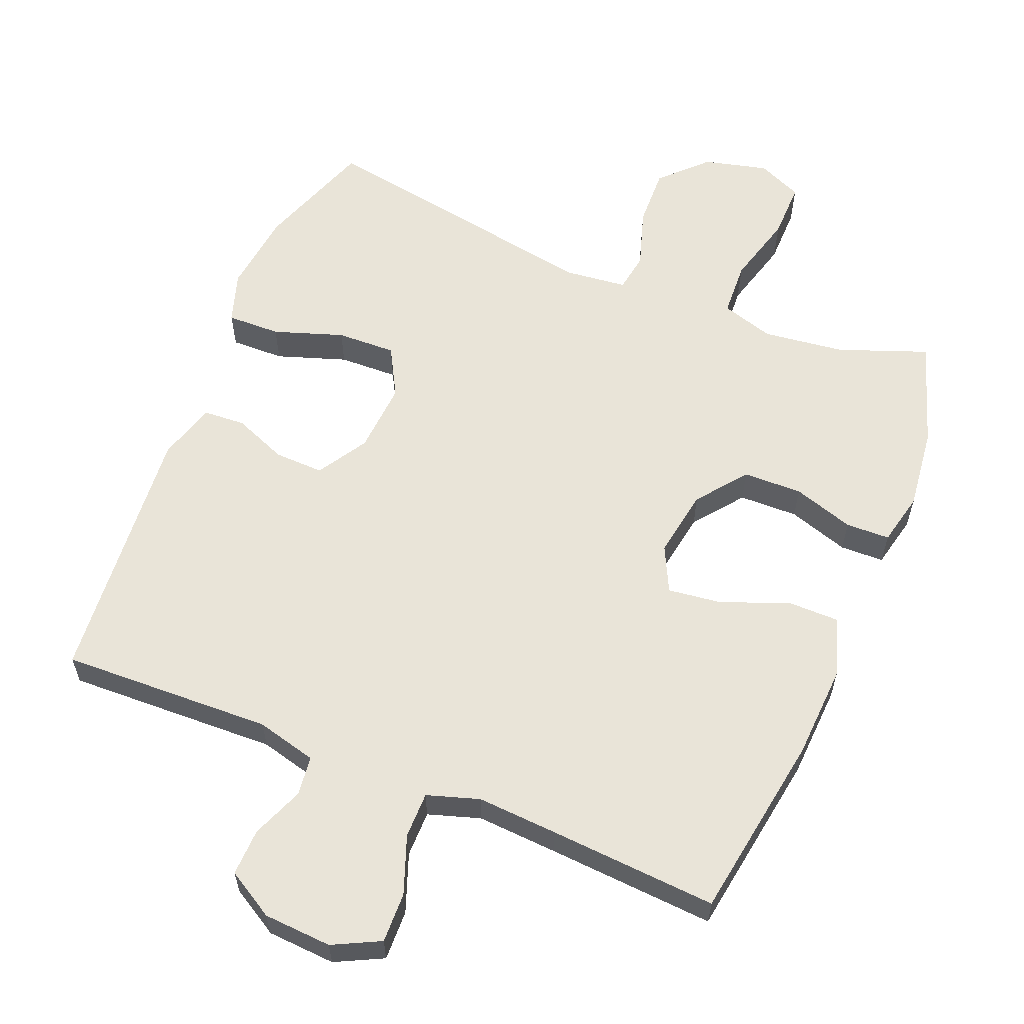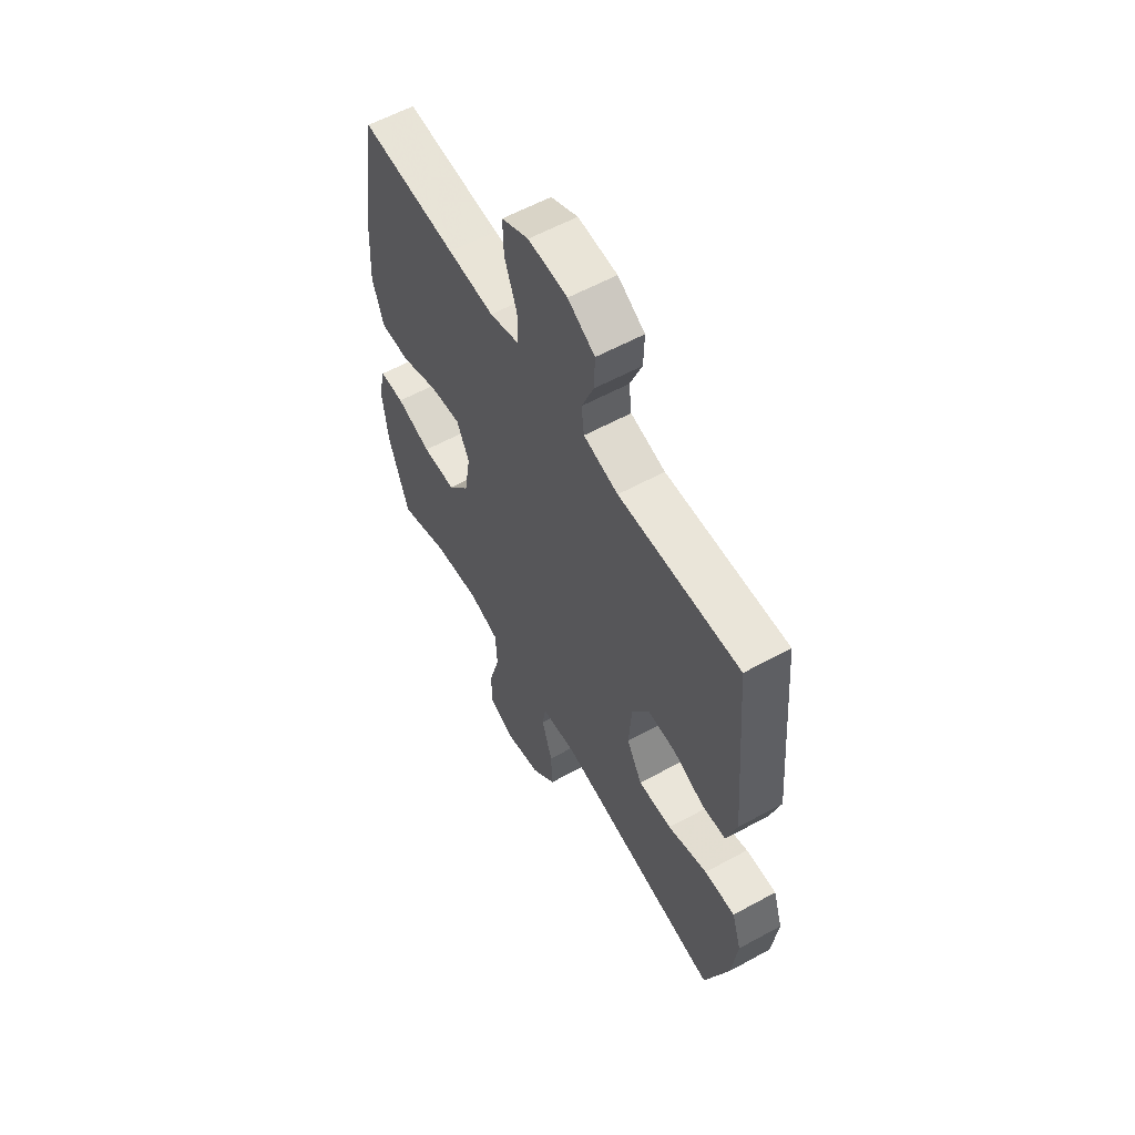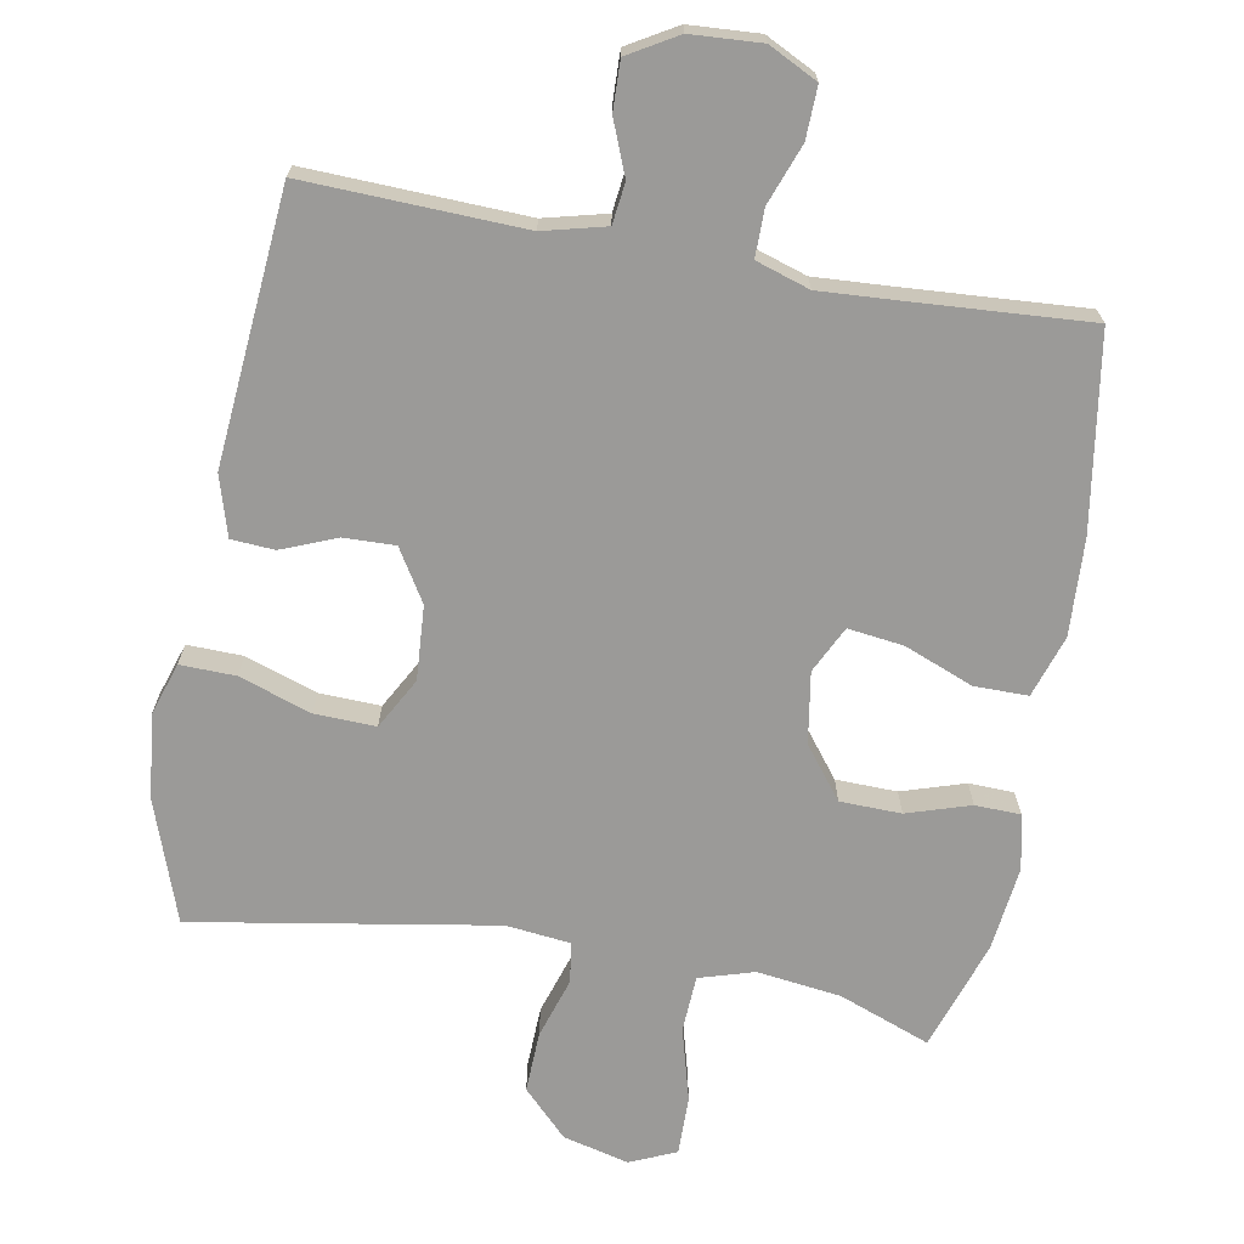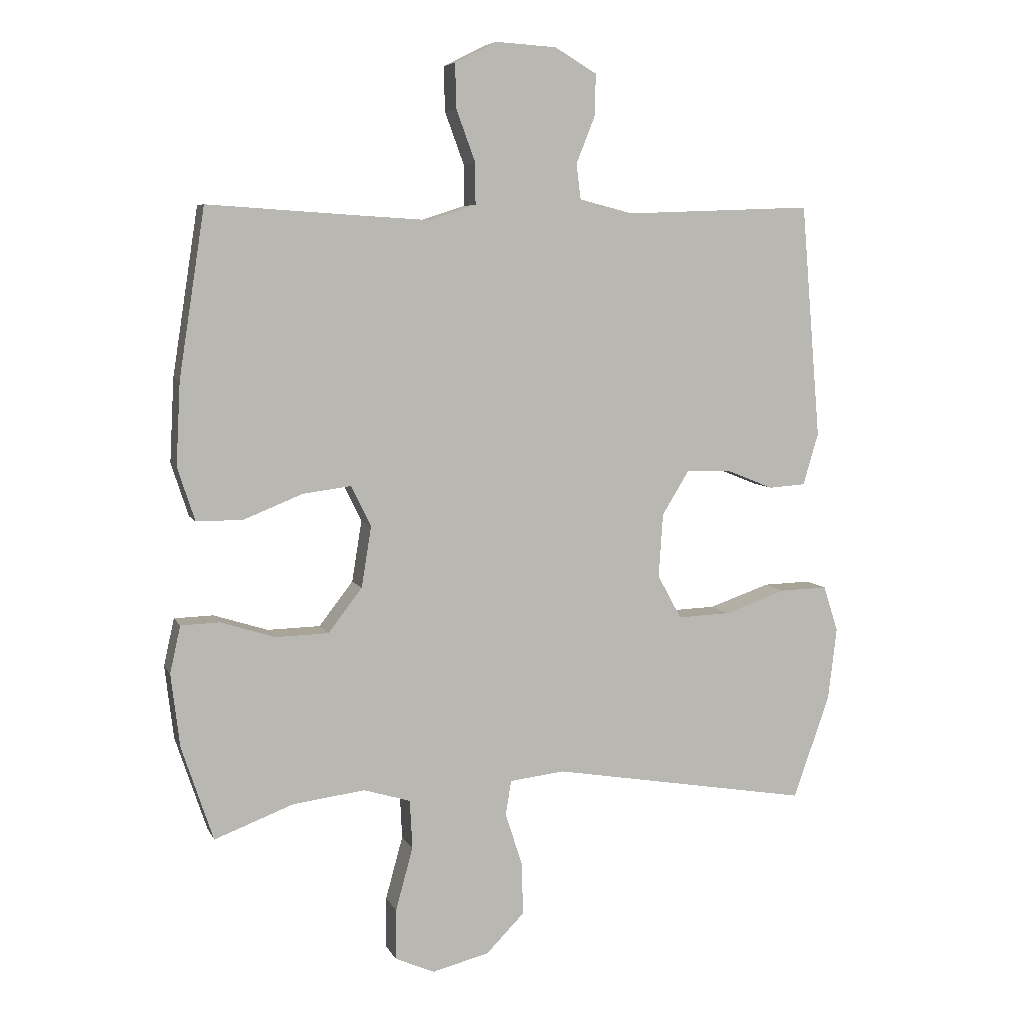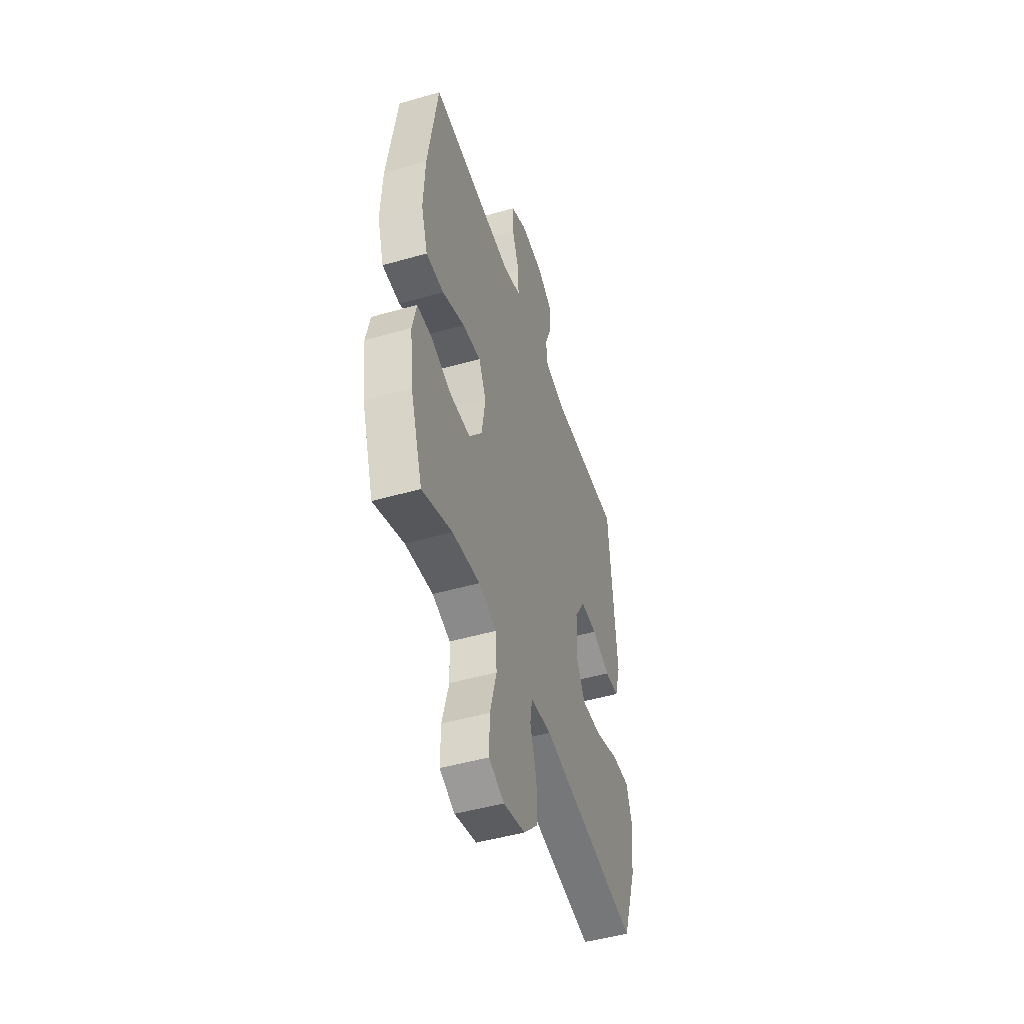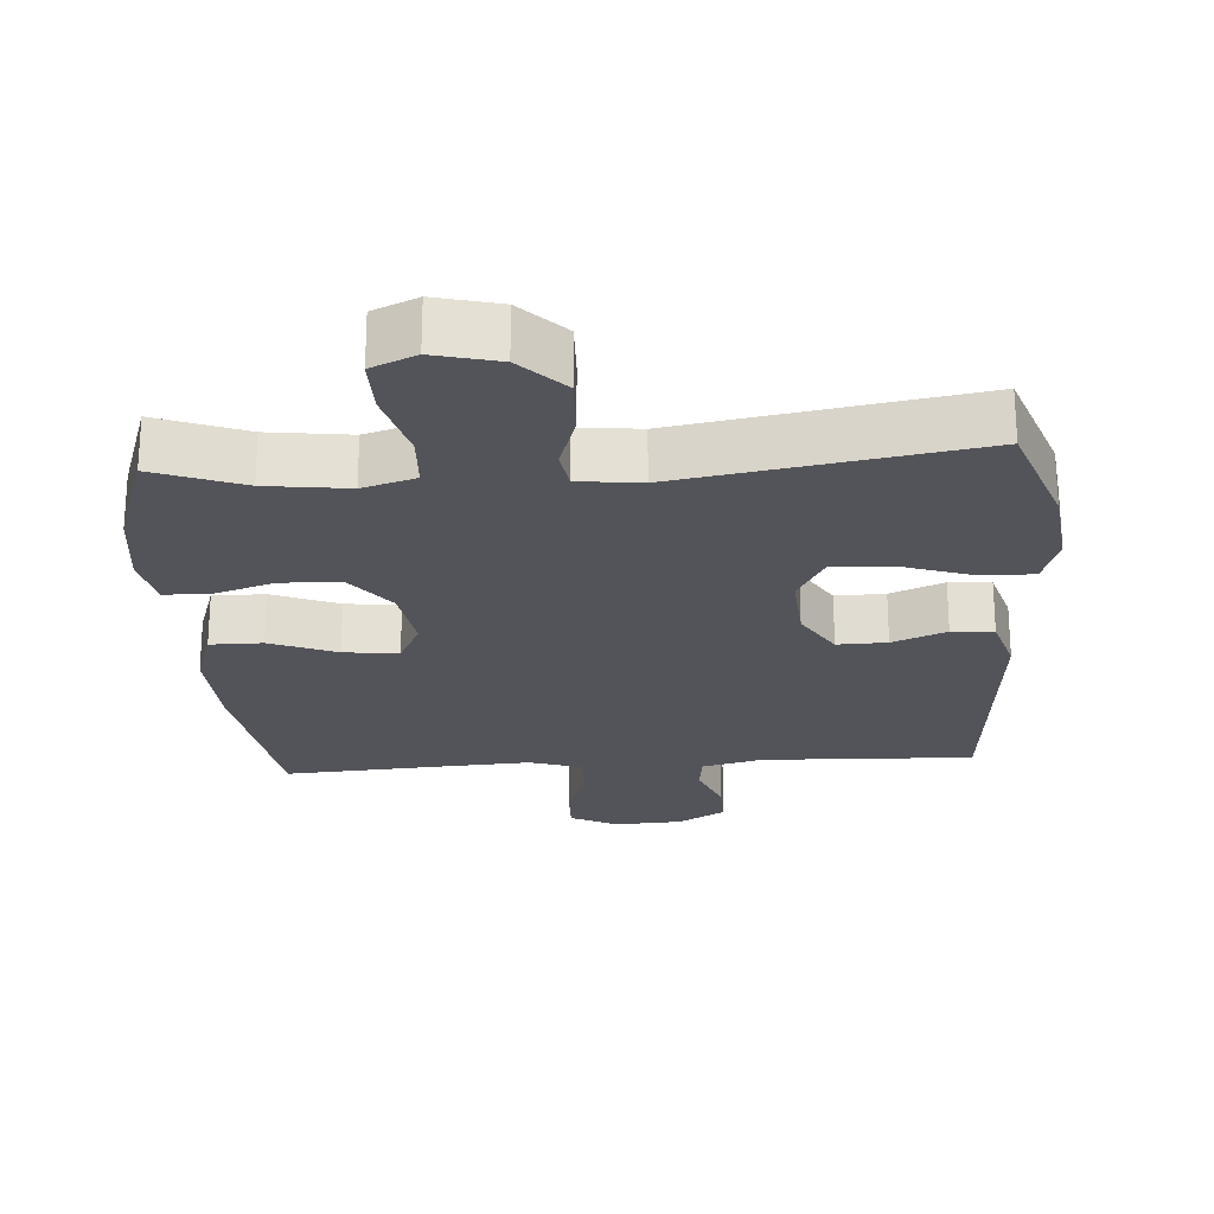
<metadata>
{"format":"obj","ext":"obj","renderer":"f3d","projection":"perspective","resolution":1024,"background":"white","views":[{"elev":59.8,"azim":22.3,"up":"+Y"},{"elev":58.9,"azim":-119.4,"up":"+Z"},{"elev":-69.4,"azim":-10.3,"up":"+Y"},{"elev":6.8,"azim":163.4,"up":"+Z"},{"elev":-48.2,"azim":107.8,"up":"+Z"},{"elev":-23.7,"azim":-176.1,"up":"+Y"}]}
</metadata>
<code>
v -0.5 0.07 0.5
v -0.196 0.07 0.489
v -0.109 0.07 0.511
v -0.102 0.07 0.568
v -0.132 0.07 0.643
v -0.134 0.07 0.711
v -0.066 0.07 0.751
v 0.032 0.07 0.757
v 0.1 0.07 0.723
v 0.098 0.07 0.651
v 0.067 0.07 0.567
v 0.067 0.07 0.501
v 0.142 0.07 0.477
v 0.258 0.07 0.484
v 0.5 0.07 0.5
v 0.542 0.07 0.23
v 0.549 0.07 0.096
v 0.521 0.07 0.01
v 0.446 0.07 0.01
v 0.351 0.07 0.048
v 0.273 0.07 0.058
v 0.241 0.07 -0.007
v 0.257 0.07 -0.106
v 0.312 0.07 -0.177
v 0.397 0.07 -0.179
v 0.485 0.07 -0.151
v 0.548 0.07 -0.153
v 0.565 0.07 -0.229
v 0.551 0.07 -0.347
v 0.5 0.07 -0.5
v 0.373 0.07 -0.452
v 0.256 0.07 -0.437
v 0.18 0.07 -0.46
v 0.176 0.07 -0.539
v 0.204 0.07 -0.641
v 0.205 0.07 -0.723
v 0.141 0.07 -0.751
v 0.049 0.07 -0.728
v -0.013 0.07 -0.665
v -0.01 0.07 -0.58
v 0.017 0.07 -0.495
v 0.008 0.07 -0.439
v -0.081 0.07 -0.429
v -0.5 0.07 -0.5
v -0.559 0.07 -0.333
v -0.573 0.07 -0.215
v -0.549 0.07 -0.141
v -0.472 0.07 -0.143
v -0.372 0.07 -0.177
v -0.287 0.07 -0.18
v -0.248 0.07 -0.109
v -0.255 0.07 -0.006
v -0.299 0.07 0.066
v -0.37 0.07 0.064
v -0.447 0.07 0.033
v -0.507 0.07 0.037
v -0.532 0.07 0.121
v -0.5 0 0.5
v -0.196 0 0.489
v -0.109 0 0.511
v -0.102 0 0.568
v -0.132 0 0.643
v -0.134 0 0.711
v -0.066 0 0.751
v 0.032 0 0.757
v 0.1 0 0.723
v 0.098 0 0.651
v 0.067 0 0.567
v 0.067 0 0.501
v 0.142 0 0.477
v 0.258 0 0.484
v 0.5 0 0.5
v 0.542 0 0.23
v 0.549 0 0.096
v 0.521 0 0.01
v 0.446 0 0.01
v 0.351 0 0.048
v 0.273 0 0.058
v 0.241 0 -0.007
v 0.257 0 -0.106
v 0.312 0 -0.177
v 0.397 0 -0.179
v 0.485 0 -0.151
v 0.548 0 -0.153
v 0.565 0 -0.229
v 0.551 0 -0.347
v 0.5 0 -0.5
v 0.373 0 -0.452
v 0.256 0 -0.437
v 0.18 0 -0.46
v 0.176 0 -0.539
v 0.204 0 -0.641
v 0.205 0 -0.723
v 0.141 0 -0.751
v 0.049 0 -0.728
v -0.013 0 -0.665
v -0.01 0 -0.58
v 0.017 0 -0.495
v 0.008 0 -0.439
v -0.081 0 -0.429
v -0.5 0 -0.5
v -0.559 0 -0.333
v -0.573 0 -0.215
v -0.549 0 -0.141
v -0.472 0 -0.143
v -0.372 0 -0.177
v -0.287 0 -0.18
v -0.248 0 -0.109
v -0.255 0 -0.006
v -0.299 0 0.066
v -0.37 0 0.064
v -0.447 0 0.033
v -0.507 0 0.037
v -0.532 0 0.121
f 54 55 56 57
f 53 54 57 1
f 52 53 1 2
f 51 52 2 3
f 46 47 48 49
f 46 49 50
f 43 44 45 46
f 42 43 46 50
f 38 39 40 41
f 36 37 38 41
f 34 35 36 41
f 33 34 41 42
f 32 33 42 50
f 28 29 30 31
f 25 26 27 28
f 24 25 28 31
f 23 24 31 32
f 17 18 19 20
f 17 20 21
f 14 15 16 17
f 13 14 17 21
f 12 13 21 22
f 8 9 10 11
f 8 11 12
f 7 8 12
f 4 5 6 7
f 3 4 7 12
f 51 3 12 22
f 32 50 51
f 22 23 32 51
f 114 113 112 111
f 58 114 111 110
f 59 58 110 109
f 60 59 109 108
f 106 105 104 103
f 107 106 103
f 103 102 101 100
f 107 103 100 99
f 98 97 96 95
f 98 95 94 93
f 98 93 92 91
f 99 98 91 90
f 107 99 90 89
f 88 87 86 85
f 85 84 83 82
f 88 85 82 81
f 89 88 81 80
f 77 76 75 74
f 78 77 74
f 74 73 72 71
f 78 74 71 70
f 79 78 70 69
f 68 67 66 65
f 69 68 65
f 69 65 64
f 64 63 62 61
f 69 64 61 60
f 79 69 60 108
f 108 107 89
f 108 89 80 79
f 1 58 59 2
f 2 59 60 3
f 3 60 61 4
f 4 61 62 5
f 5 62 63 6
f 6 63 64 7
f 7 64 65 8
f 8 65 66 9
f 9 66 67 10
f 10 67 68 11
f 11 68 69 12
f 12 69 70 13
f 13 70 71 14
f 14 71 72 15
f 15 72 73 16
f 16 73 74 17
f 17 74 75 18
f 18 75 76 19
f 19 76 77 20
f 20 77 78 21
f 21 78 79 22
f 22 79 80 23
f 23 80 81 24
f 24 81 82 25
f 25 82 83 26
f 26 83 84 27
f 27 84 85 28
f 28 85 86 29
f 29 86 87 30
f 30 87 88 31
f 31 88 89 32
f 32 89 90 33
f 33 90 91 34
f 34 91 92 35
f 35 92 93 36
f 36 93 94 37
f 37 94 95 38
f 38 95 96 39
f 39 96 97 40
f 40 97 98 41
f 41 98 99 42
f 42 99 100 43
f 43 100 101 44
f 44 101 102 45
f 45 102 103 46
f 46 103 104 47
f 47 104 105 48
f 48 105 106 49
f 49 106 107 50
f 50 107 108 51
f 51 108 109 52
f 52 109 110 53
f 53 110 111 54
f 54 111 112 55
f 55 112 113 56
f 56 113 114 57
f 57 114 58 1

</code>
